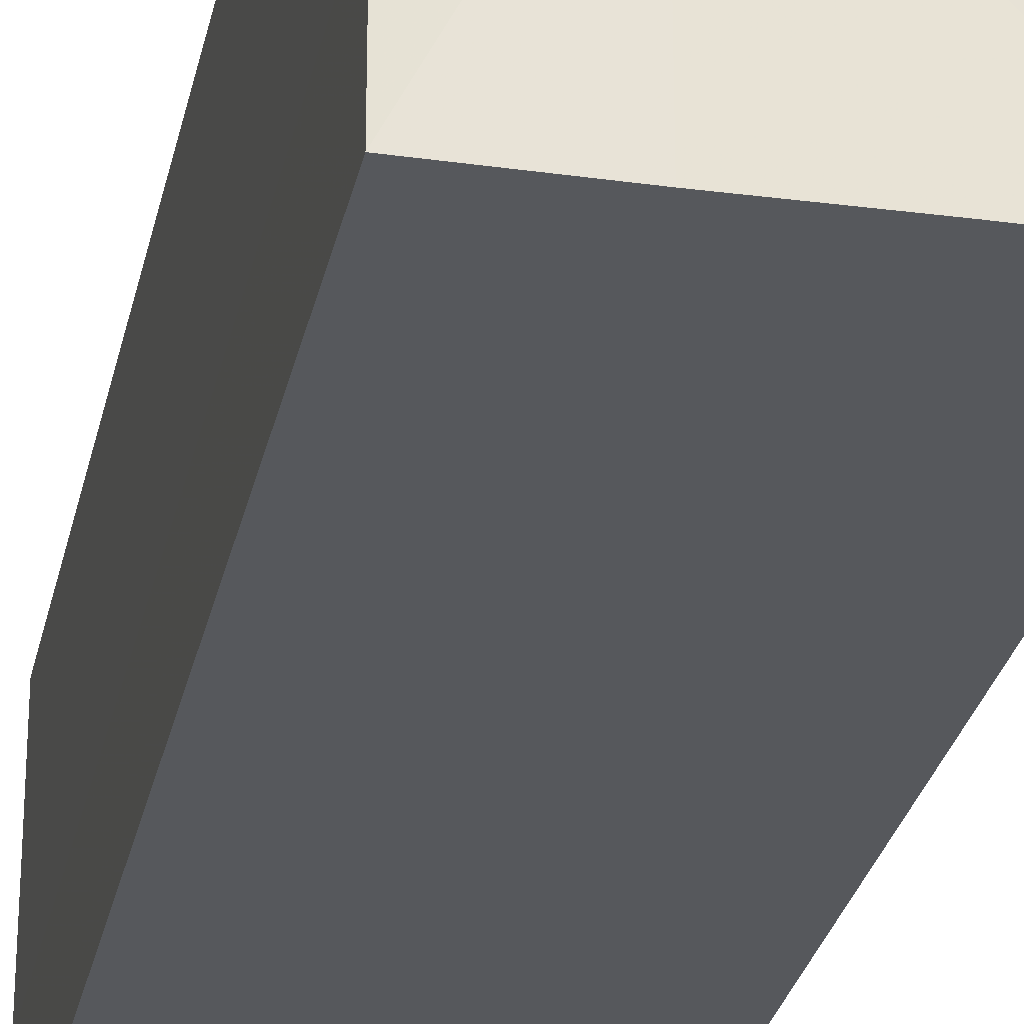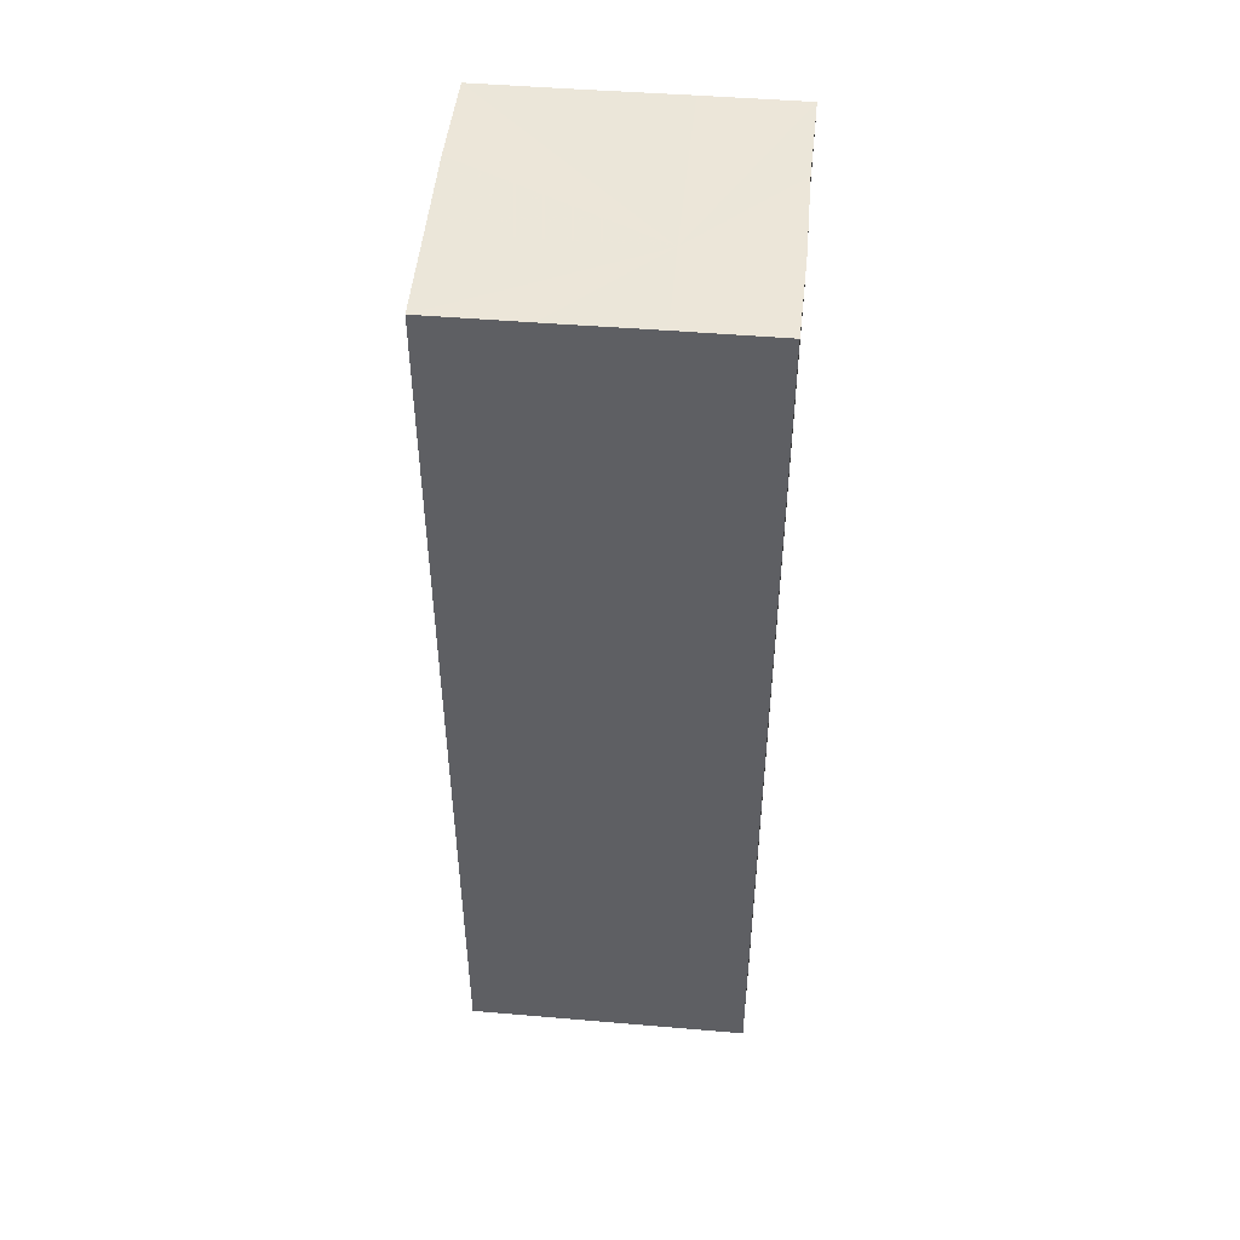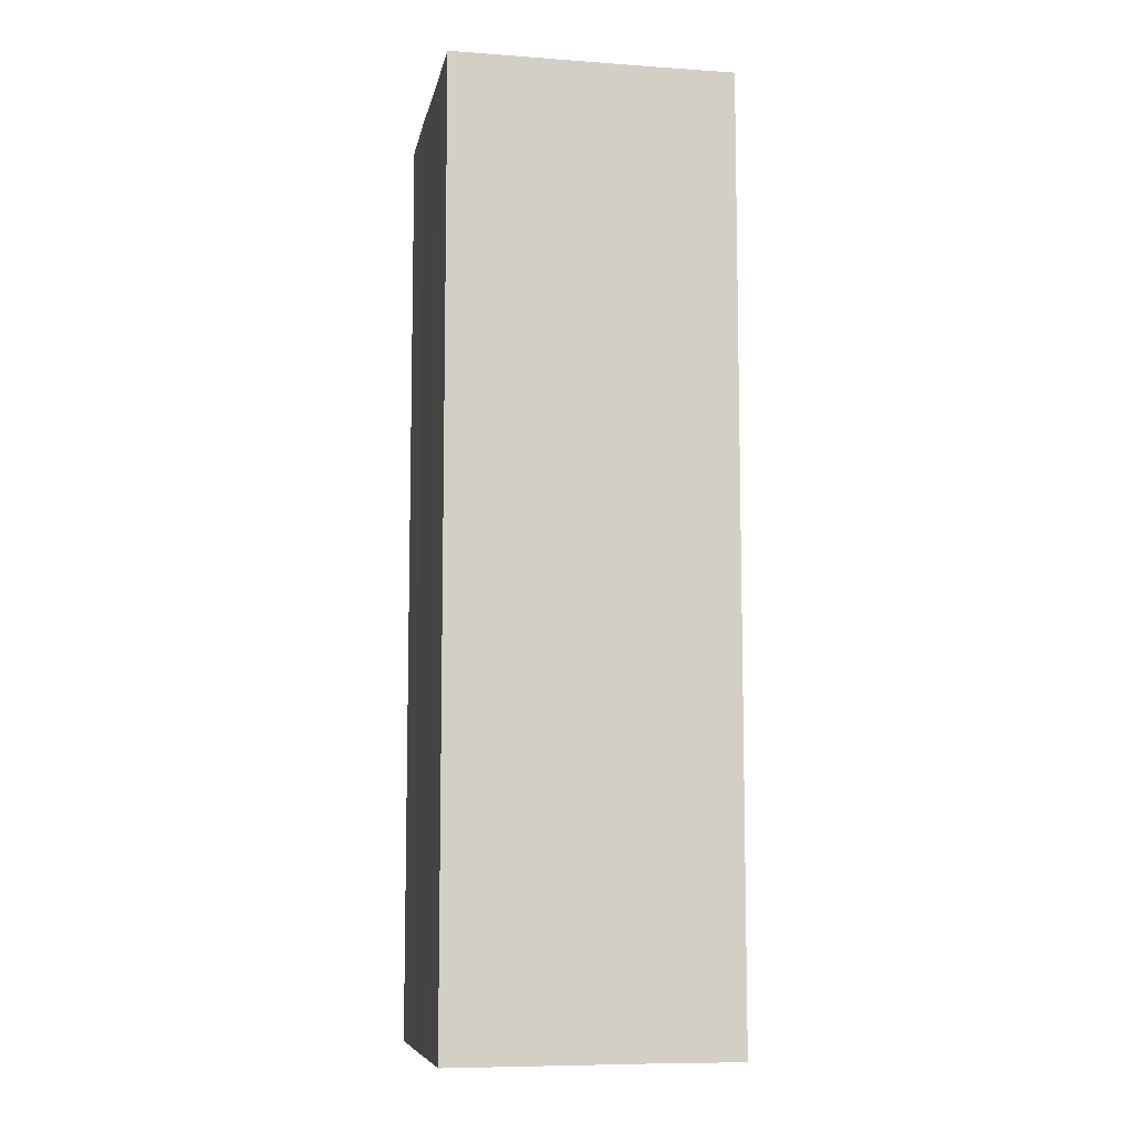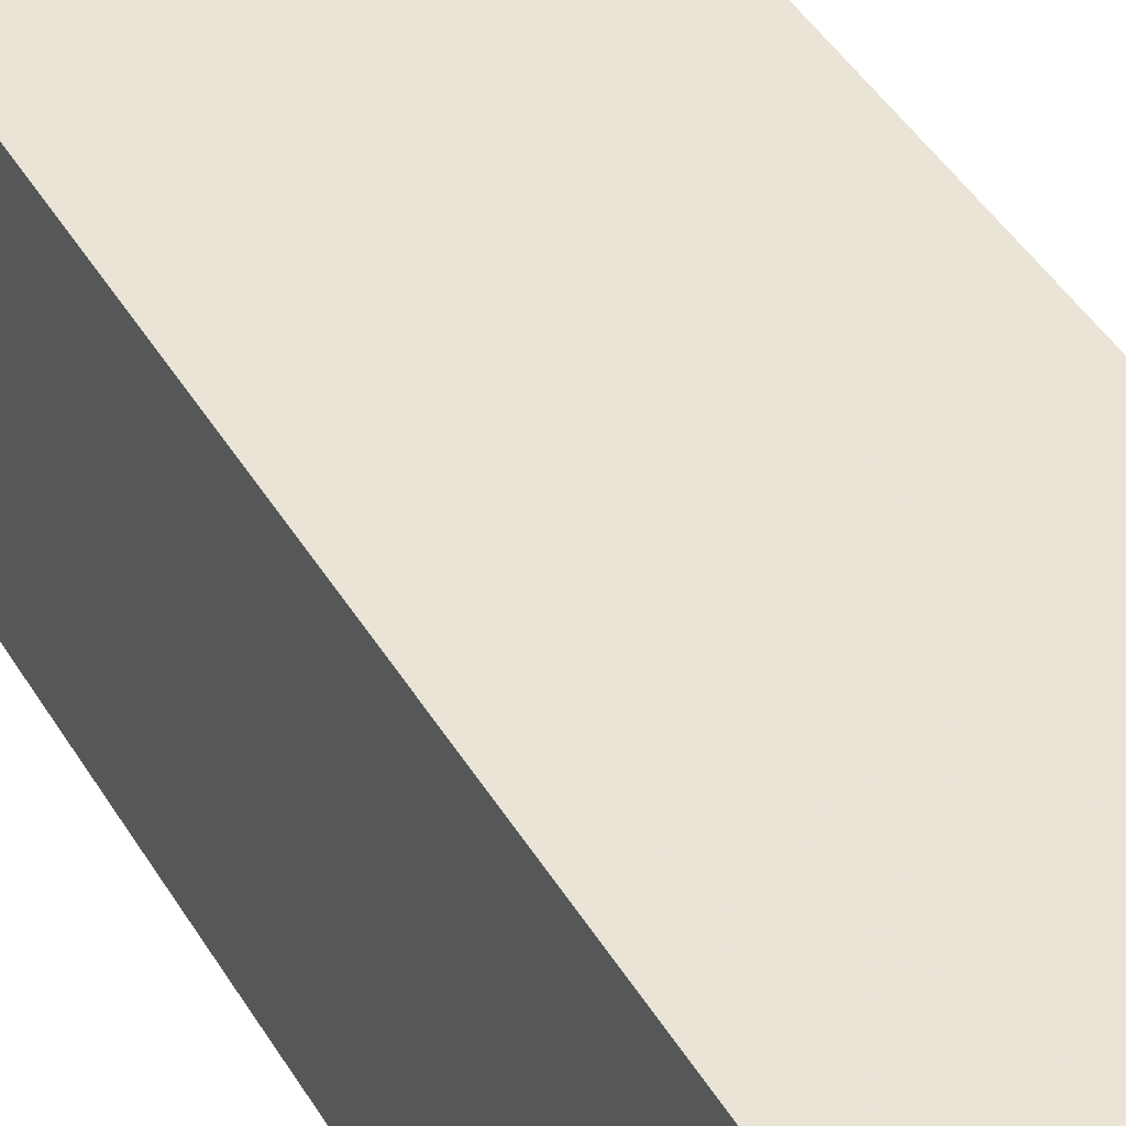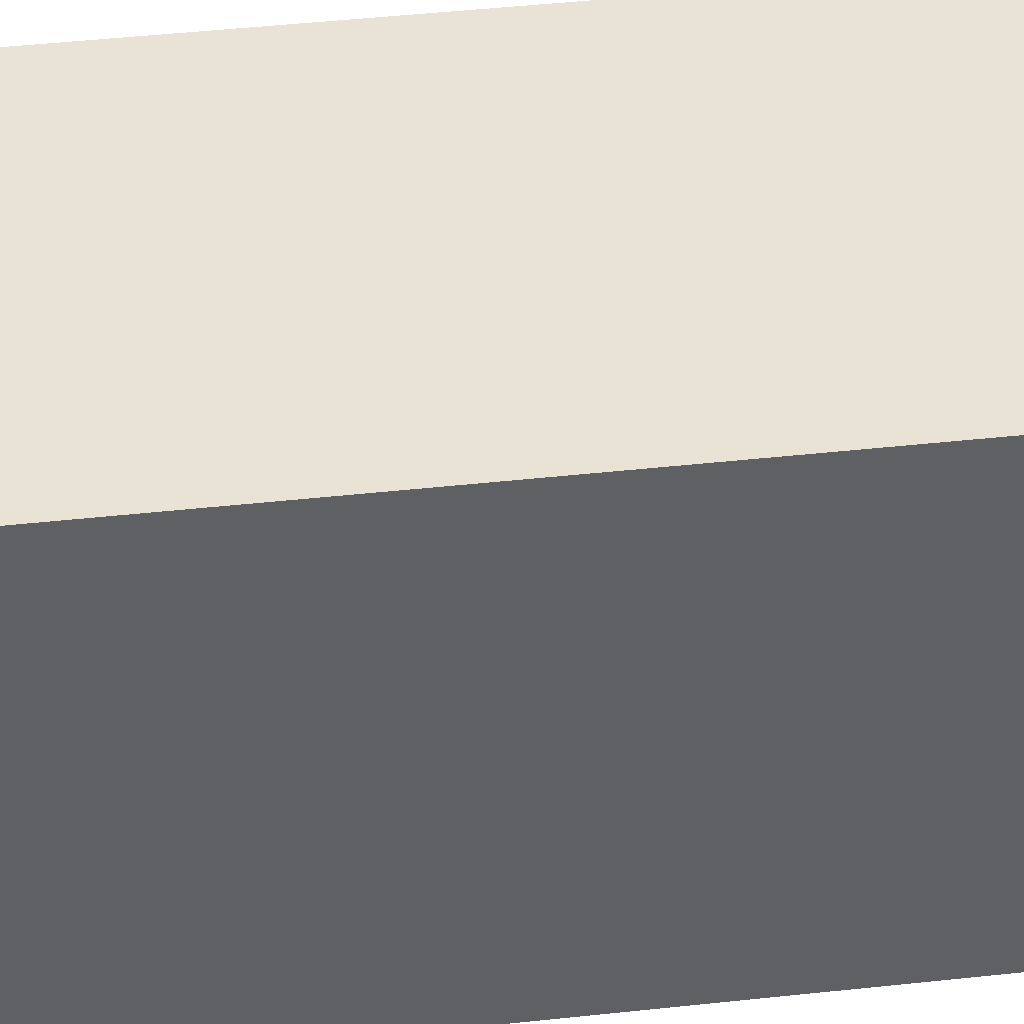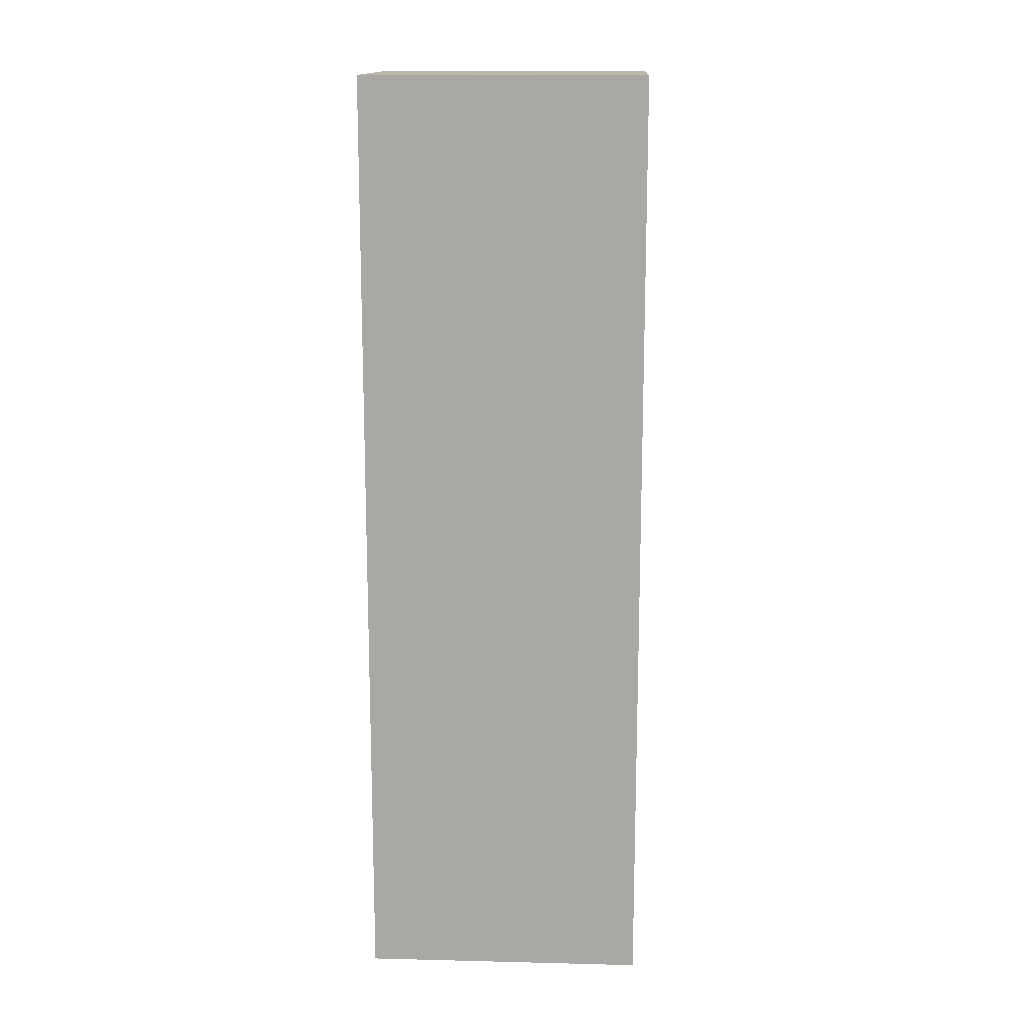
<metadata>
{"format":"obj","ext":"obj","renderer":"f3d","projection":"perspective","resolution":1024,"background":"white","views":[{"elev":-28.1,"azim":-11.7,"up":"+Y"},{"elev":48.7,"azim":-174.5,"up":"+Z"},{"elev":-8.6,"azim":169.1,"up":"+Z"},{"elev":42.8,"azim":151.5,"up":"+Y"},{"elev":41.4,"azim":82.3,"up":"+Y"},{"elev":14.6,"azim":93.2,"up":"+Z"}]}
</metadata>
<code>
o 14850
v 2229 1859 7.127
v 2229 1859 7.127
v 2229 1859 7.227
v 2229 1859 7.127
v 2229 1859 7.227
v 2229 1859 7.127
v 2229 1859 7.227
v 2229 1859 7.127
v 2229 1859 7.227
v 2229 1859 7.127
v 2229 1859 7.227
v 2229 1859 7.127
v 2229 1859 7.227
v 2229 1859 7.127
v 2229 1859 7.127
v 2229 1859 7.127
v 2229 1859 7.127
v 2229 1859 7.127
v 2229 1859 7.127
v 2229 1859 7.127
v 2229 1859 7.227
v 2229 1859 7.227
v 2229 1859 7.127
v 2229 1859 7.227
v 2229 1859 7.127
v 2229 1859 7.127
v 2229 1859 7.227
v 2229 1859 7.127
v 2229 1859 7.127
v 2229 1859 7.127
v 2229 1859 7.127
v 2229 1859 7.127
v 2229 1859 7.127
v 2229 1859 7.227
v 2229 1859 7.227
v 2229 1859 7.227
v 2229 1859 7.227
v 2229 1859 7.227
v 2229 1859 7.127
v 2229 1859 7.227
v 2229 1859 7.127
v 2229 1859 7.227
v 2229 1859 7.127
v 2229 1859 7.227
v 2229 1859 7.127
v 2229 1859 7.127
v 2229 1859 7.127
v 2229 1859 7.127
v 2229 1859 7.127
v 2229 1859 7.127
v 2229 1859 7.227
v 2229 1859 7.127
v 2229 1859 7.227
v 2229 1859 7.127
v 2229 1859 7.227
v 2229 1859 7.127
v 2229 1859 7.227
v 2229 1859 7.127
v 2229 1859 7.227
v 2229 1859 7.127
v 2229 1859 7.227
v 2229 1859 7.227
v 2229 1859 7.227
v 2229 1859 7.227
v 2229 1859 7.227
v 2229 1859 7.227
v 2229 1859 7.227
v 2229 1859 7.227
v 2229 1859 7.227
v 2229 1859 7.227
v 2229 1859 7.227
v 2229 1859 7.227
v 2229 1859 7.227
v 2229 1859 7.227
f 1 2 3
f 2 4 5
f 6 1 7
f 7 8 9
f 9 10 11
f 11 12 13
f 14 12 15
f 14 16 12
f 14 15 17
f 14 18 16
f 14 17 19
f 14 20 18
f 21 19 22
f 14 19 23
f 24 25 21
f 14 23 26
f 27 28 24
f 14 29 20
f 14 30 29
f 14 26 31
f 14 31 30
f 32 33 27
f 34 20 35
f 36 31 37
f 38 39 34
f 40 41 36
f 42 43 38
f 44 45 40
f 46 47 42
f 48 49 44
f 47 50 51
f 50 52 53
f 49 54 55
f 54 56 57
f 33 58 59
f 58 60 61
f 62 63 64
f 62 65 63
f 62 64 66
f 62 67 65
f 62 66 68
f 62 69 67
f 62 68 70
f 62 71 69
f 62 70 72
f 62 73 71
f 62 72 74
f 62 74 73

</code>
